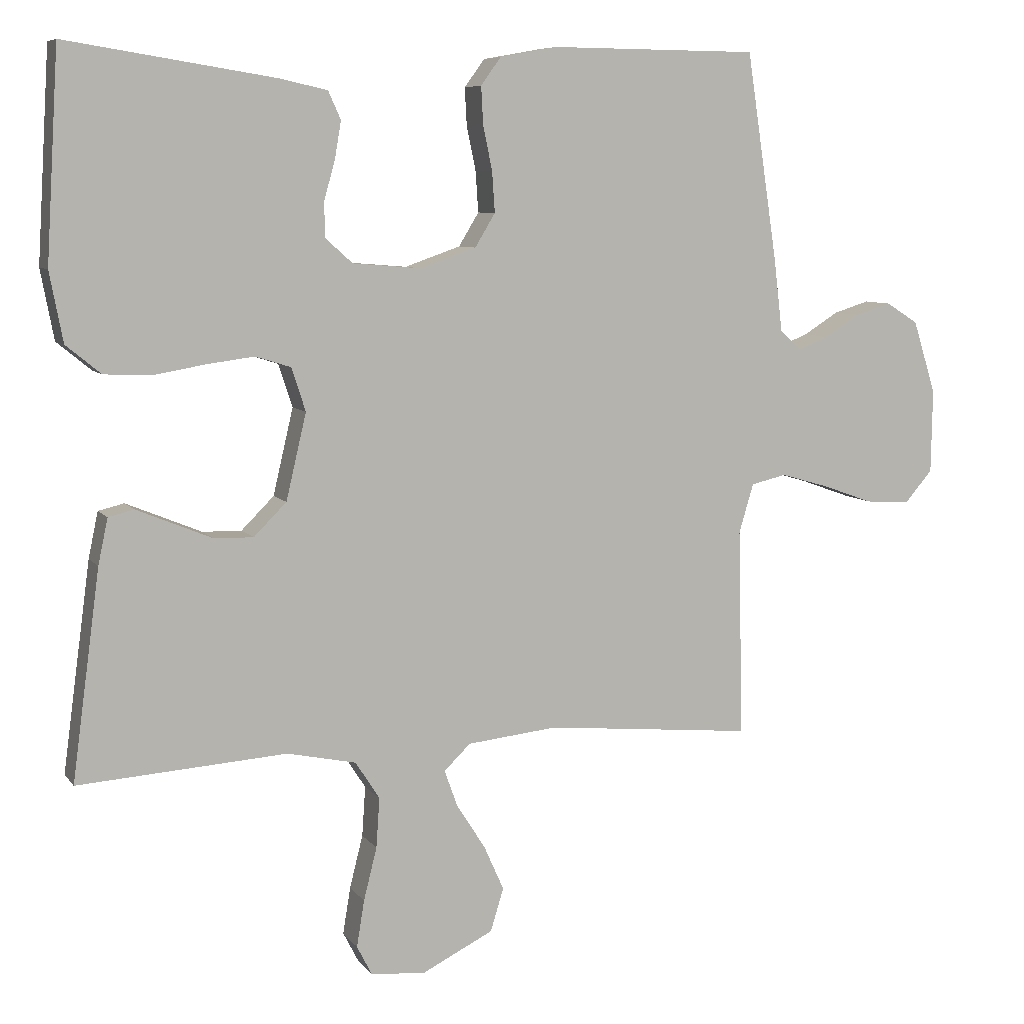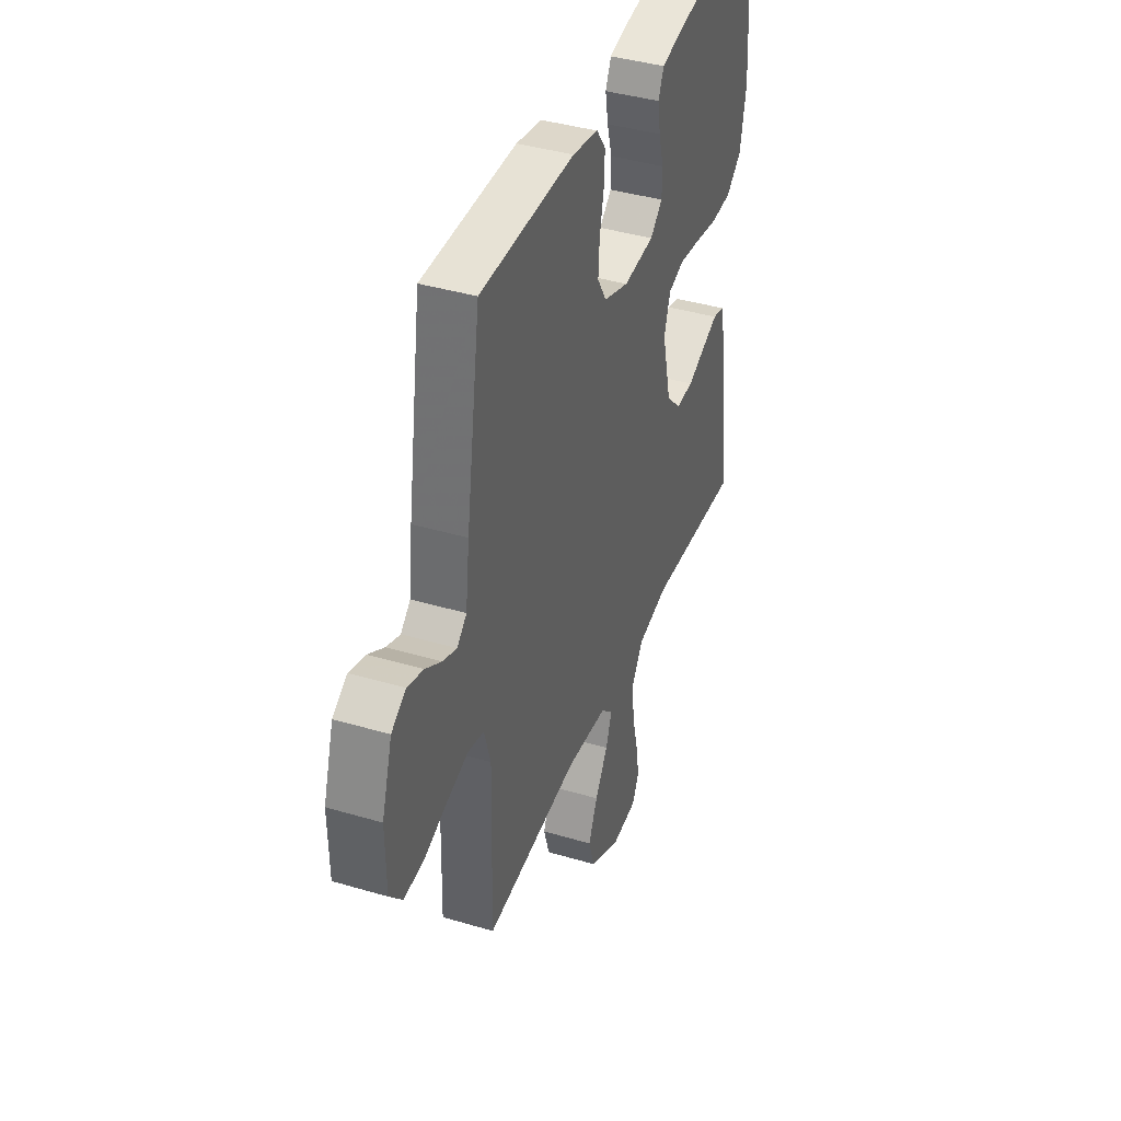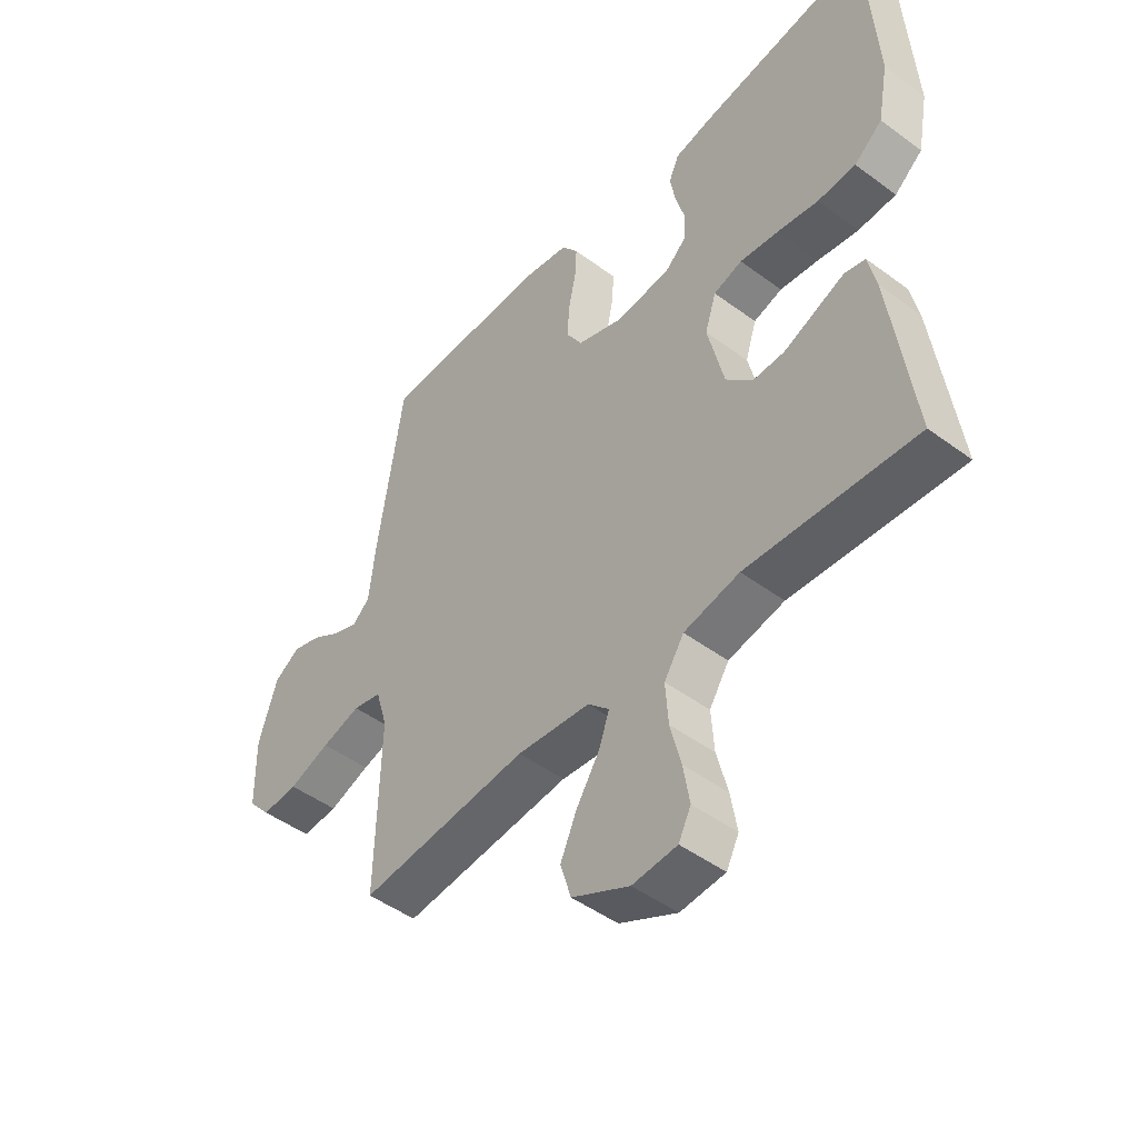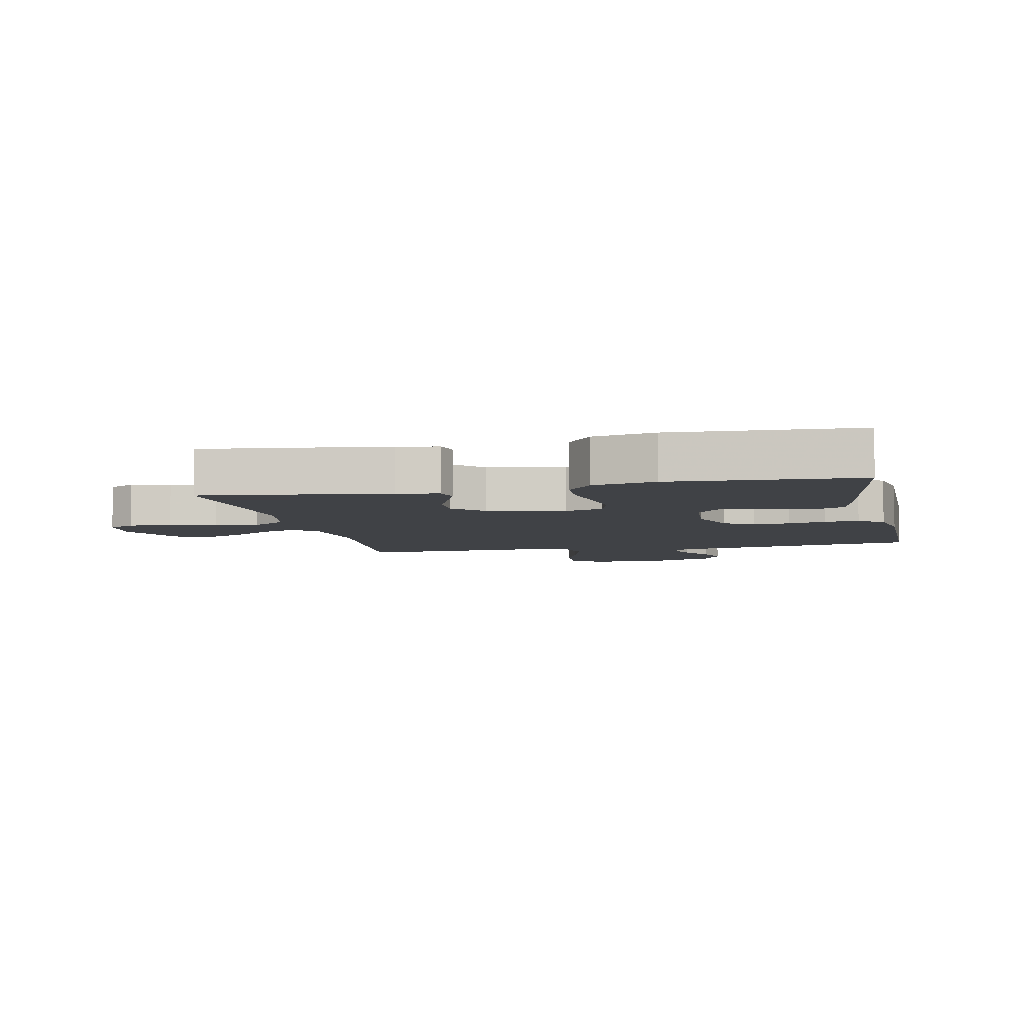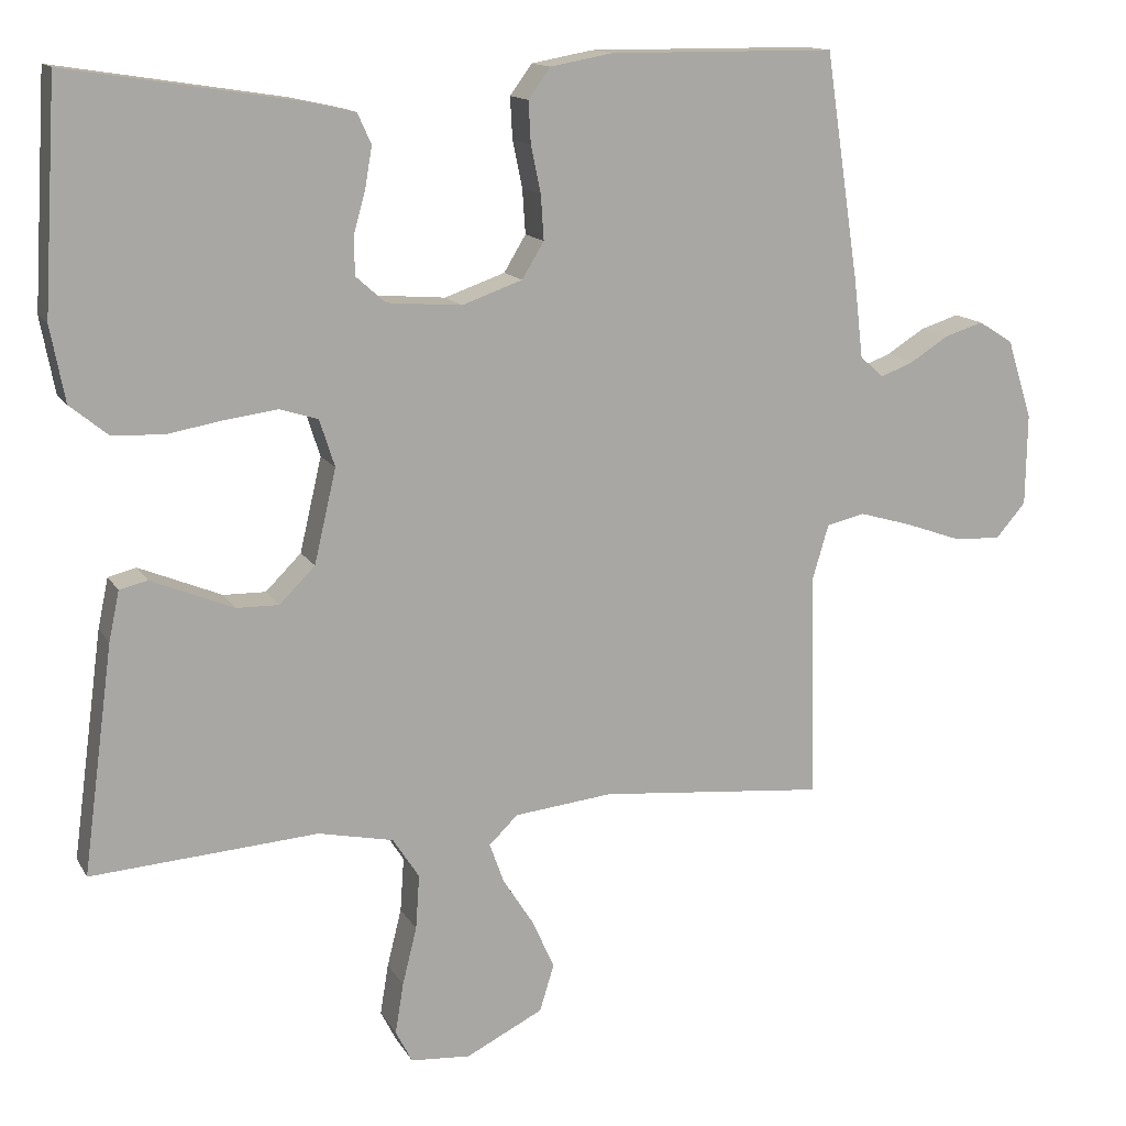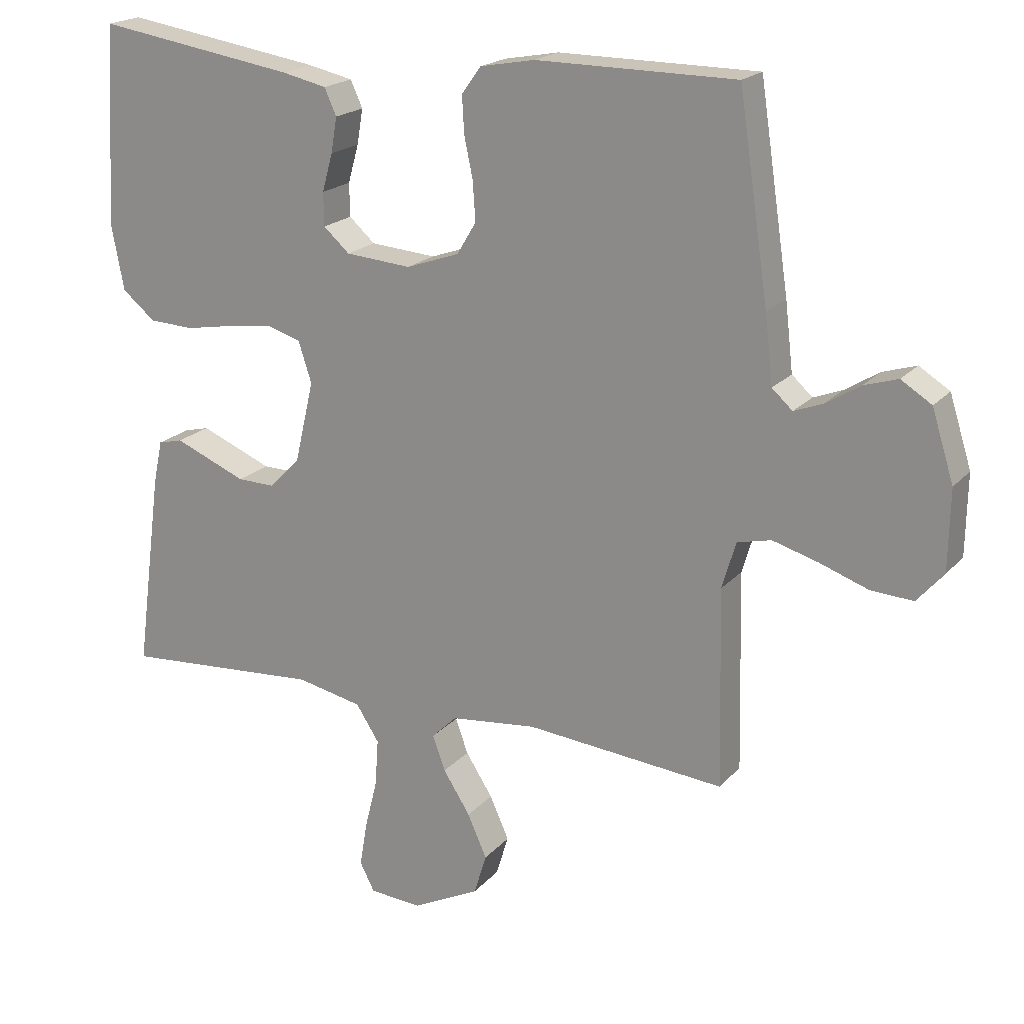
<metadata>
{"format":"obj","ext":"obj","renderer":"f3d","projection":"perspective","resolution":1024,"background":"white","views":[{"elev":7.5,"azim":-20.1,"up":"+Z"},{"elev":40.1,"azim":110.1,"up":"+Z"},{"elev":-47.5,"azim":-129.8,"up":"+Z"},{"elev":-6.1,"azim":-77.5,"up":"+Y"},{"elev":13.8,"azim":-20.1,"up":"+Z"},{"elev":19.6,"azim":28.3,"up":"+Z"}]}
</metadata>
<code>
v -0.5 0.07 -0.5
v -0.46 0.07 -0.2
v -0.446 0.07 -0.134
v -0.409 0.07 -0.125
v -0.358 0.07 -0.146
v -0.3 0.07 -0.17
v -0.244 0.07 -0.171
v -0.197 0.07 -0.124
v -0.168 0.07 0
v -0.188 0.07 0.062
v -0.239 0.07 0.078
v -0.307 0.07 0.069
v -0.381 0.07 0.056
v -0.449 0.07 0.059
v -0.499 0.07 0.1
v -0.518 0.07 0.2
v -0.5 0.07 0.5
v -0.2 0.07 0.453
v -0.132 0.07 0.438
v -0.114 0.07 0.398
v -0.123 0.07 0.345
v -0.139 0.07 0.288
v -0.138 0.07 0.238
v -0.099 0.07 0.203
v 0 0.07 0.195
v 0.08 0.07 0.223
v 0.109 0.07 0.271
v 0.105 0.07 0.33
v 0.092 0.07 0.392
v 0.089 0.07 0.447
v 0.118 0.07 0.487
v 0.2 0.07 0.502
v 0.5 0.07 0.5
v 0.545 0.07 0.2
v 0.557 0.07 0.097
v 0.588 0.07 0.069
v 0.632 0.07 0.086
v 0.683 0.07 0.118
v 0.734 0.07 0.134
v 0.78 0.07 0.105
v 0.813 0.07 0
v 0.811 0.07 -0.121
v 0.771 0.07 -0.167
v 0.707 0.07 -0.163
v 0.634 0.07 -0.137
v 0.565 0.07 -0.117
v 0.514 0.07 -0.129
v 0.493 0.07 -0.2
v 0.5 0.07 -0.5
v 0.2 0.07 -0.472
v 0.07 0.07 -0.486
v 0.032 0.07 -0.523
v 0.051 0.07 -0.576
v 0.092 0.07 -0.64
v 0.121 0.07 -0.705
v 0.102 0.07 -0.767
v 0 0.07 -0.818
v -0.079 0.07 -0.812
v -0.101 0.07 -0.769
v -0.09 0.07 -0.702
v -0.071 0.07 -0.626
v -0.066 0.07 -0.554
v -0.101 0.07 -0.5
v -0.2 0.07 -0.479
v -0.5 0 -0.5
v -0.46 0 -0.2
v -0.446 0 -0.134
v -0.409 0 -0.125
v -0.358 0 -0.146
v -0.3 0 -0.17
v -0.244 0 -0.171
v -0.197 0 -0.124
v -0.168 0 0
v -0.188 0 0.062
v -0.239 0 0.078
v -0.307 0 0.069
v -0.381 0 0.056
v -0.449 0 0.059
v -0.499 0 0.1
v -0.518 0 0.2
v -0.5 0 0.5
v -0.2 0 0.453
v -0.132 0 0.438
v -0.114 0 0.398
v -0.123 0 0.345
v -0.139 0 0.288
v -0.138 0 0.238
v -0.099 0 0.203
v 0 0 0.195
v 0.08 0 0.223
v 0.109 0 0.271
v 0.105 0 0.33
v 0.092 0 0.392
v 0.089 0 0.447
v 0.118 0 0.487
v 0.2 0 0.502
v 0.5 0 0.5
v 0.545 0 0.2
v 0.557 0 0.097
v 0.588 0 0.069
v 0.632 0 0.086
v 0.683 0 0.118
v 0.734 0 0.134
v 0.78 0 0.105
v 0.813 0 0
v 0.811 0 -0.121
v 0.771 0 -0.167
v 0.707 0 -0.163
v 0.634 0 -0.137
v 0.565 0 -0.117
v 0.514 0 -0.129
v 0.493 0 -0.2
v 0.5 0 -0.5
v 0.2 0 -0.472
v 0.07 0 -0.486
v 0.032 0 -0.523
v 0.051 0 -0.576
v 0.092 0 -0.64
v 0.121 0 -0.705
v 0.102 0 -0.767
v 0 0 -0.818
v -0.079 0 -0.812
v -0.101 0 -0.769
v -0.09 0 -0.702
v -0.071 0 -0.626
v -0.066 0 -0.554
v -0.101 0 -0.5
v -0.2 0 -0.479
f 59 60 61
f 58 59 61
f 57 58 61
f 56 57 61
f 55 56 61
f 54 55 61
f 53 54 61
f 52 53 61 62
f 51 52 62 63
f 48 49 50
f 51 63 64
f 50 51 64
f 48 50 64
f 47 48 64
f 43 44 45
f 42 43 45
f 41 42 45
f 40 41 45
f 39 40 45
f 38 39 45
f 37 38 45
f 36 37 45 46
f 35 36 46 47
f 34 35 47
f 33 34 47
f 32 33 47
f 31 32 47
f 30 31 47
f 29 30 47
f 28 29 47
f 20 21 22
f 19 20 22
f 18 19 22
f 17 18 22
f 16 17 22
f 15 16 22
f 14 15 22
f 13 14 22
f 12 13 22
f 11 12 22 23
f 10 11 23 24
f 4 5 6
f 3 4 6
f 2 3 6
f 1 2 6
f 64 1 6
f 64 6 7
f 47 64 7 8
f 27 28 47
f 26 27 47
f 47 8 9
f 26 47 9
f 25 26 9
f 9 10 24 25
f 125 124 123
f 125 123 122
f 125 122 121
f 125 121 120
f 125 120 119
f 125 119 118
f 125 118 117
f 126 125 117 116
f 127 126 116 115
f 114 113 112
f 128 127 115
f 128 115 114
f 128 114 112
f 128 112 111
f 109 108 107
f 109 107 106
f 109 106 105
f 109 105 104
f 109 104 103
f 109 103 102
f 109 102 101
f 110 109 101 100
f 111 110 100 99
f 111 99 98
f 111 98 97
f 111 97 96
f 111 96 95
f 111 95 94
f 111 94 93
f 111 93 92
f 86 85 84
f 86 84 83
f 86 83 82
f 86 82 81
f 86 81 80
f 86 80 79
f 86 79 78
f 86 78 77
f 86 77 76
f 87 86 76 75
f 88 87 75 74
f 70 69 68
f 70 68 67
f 70 67 66
f 70 66 65
f 70 65 128
f 71 70 128
f 72 71 128 111
f 111 92 91
f 111 91 90
f 73 72 111
f 73 111 90
f 73 90 89
f 89 88 74 73
f 1 65 66 2
f 2 66 67 3
f 3 67 68 4
f 4 68 69 5
f 5 69 70 6
f 6 70 71 7
f 7 71 72 8
f 8 72 73 9
f 9 73 74 10
f 10 74 75 11
f 11 75 76 12
f 12 76 77 13
f 13 77 78 14
f 14 78 79 15
f 15 79 80 16
f 16 80 81 17
f 17 81 82 18
f 18 82 83 19
f 19 83 84 20
f 20 84 85 21
f 21 85 86 22
f 22 86 87 23
f 23 87 88 24
f 24 88 89 25
f 25 89 90 26
f 26 90 91 27
f 27 91 92 28
f 28 92 93 29
f 29 93 94 30
f 30 94 95 31
f 31 95 96 32
f 32 96 97 33
f 33 97 98 34
f 34 98 99 35
f 35 99 100 36
f 36 100 101 37
f 37 101 102 38
f 38 102 103 39
f 39 103 104 40
f 40 104 105 41
f 41 105 106 42
f 42 106 107 43
f 43 107 108 44
f 44 108 109 45
f 45 109 110 46
f 46 110 111 47
f 47 111 112 48
f 48 112 113 49
f 49 113 114 50
f 50 114 115 51
f 51 115 116 52
f 52 116 117 53
f 53 117 118 54
f 54 118 119 55
f 55 119 120 56
f 56 120 121 57
f 57 121 122 58
f 58 122 123 59
f 59 123 124 60
f 60 124 125 61
f 61 125 126 62
f 62 126 127 63
f 63 127 128 64
f 64 128 65 1

</code>
